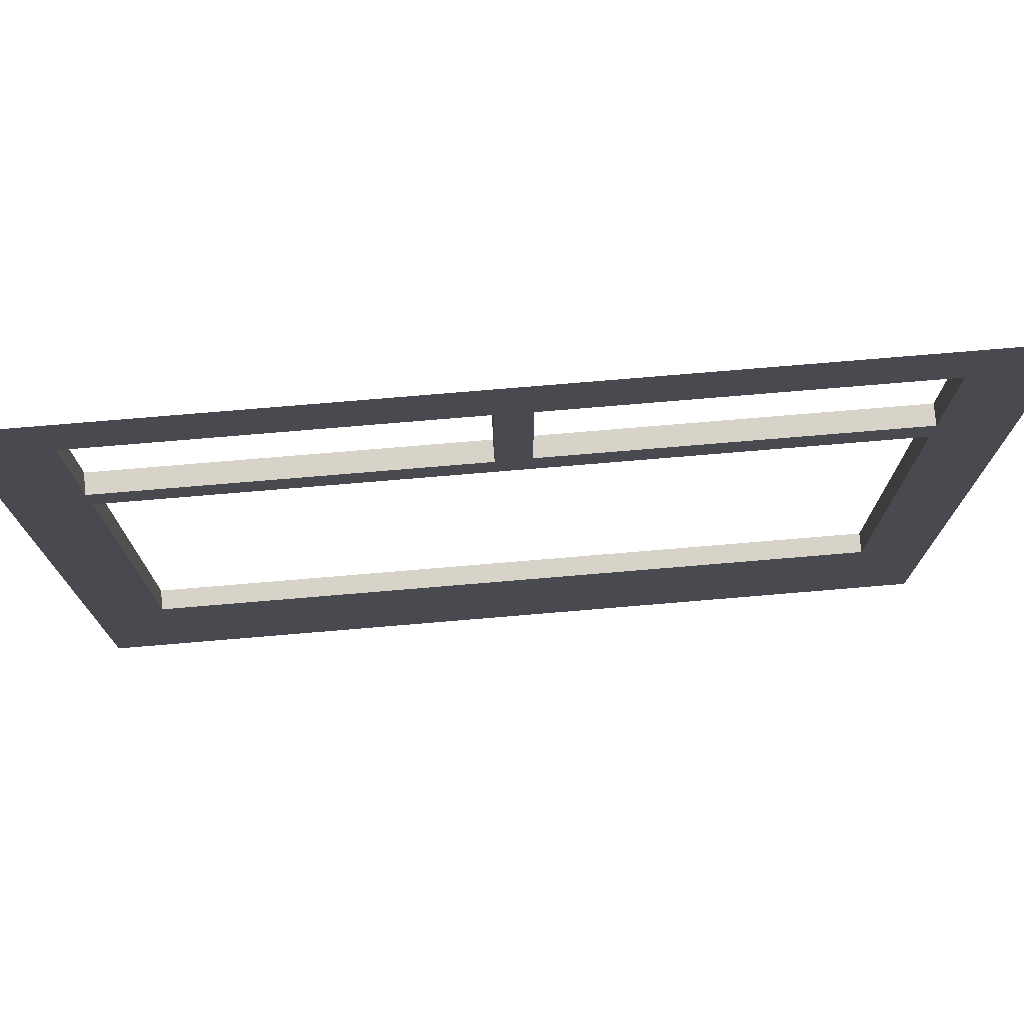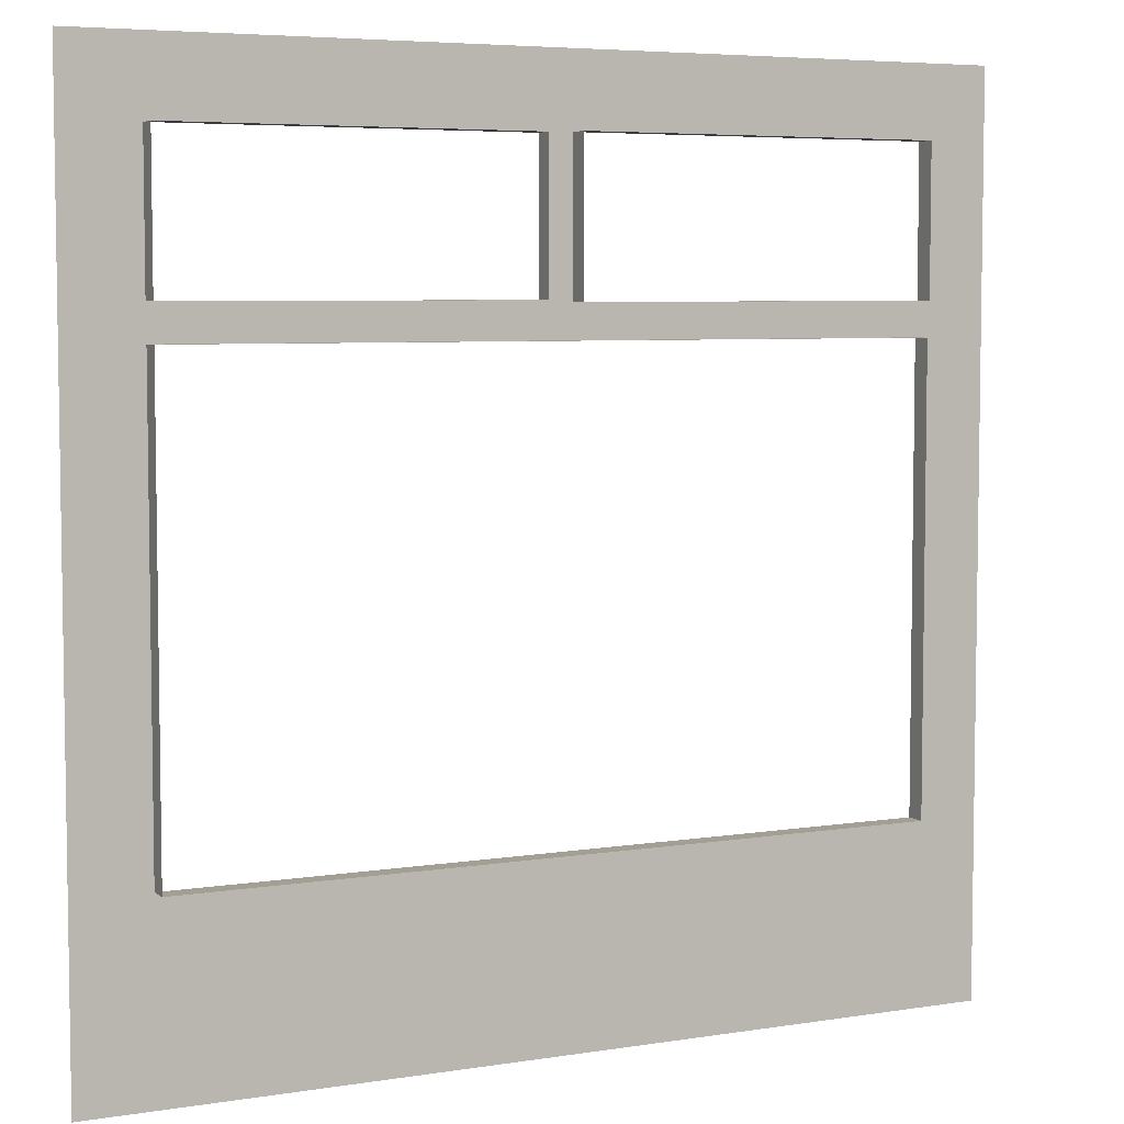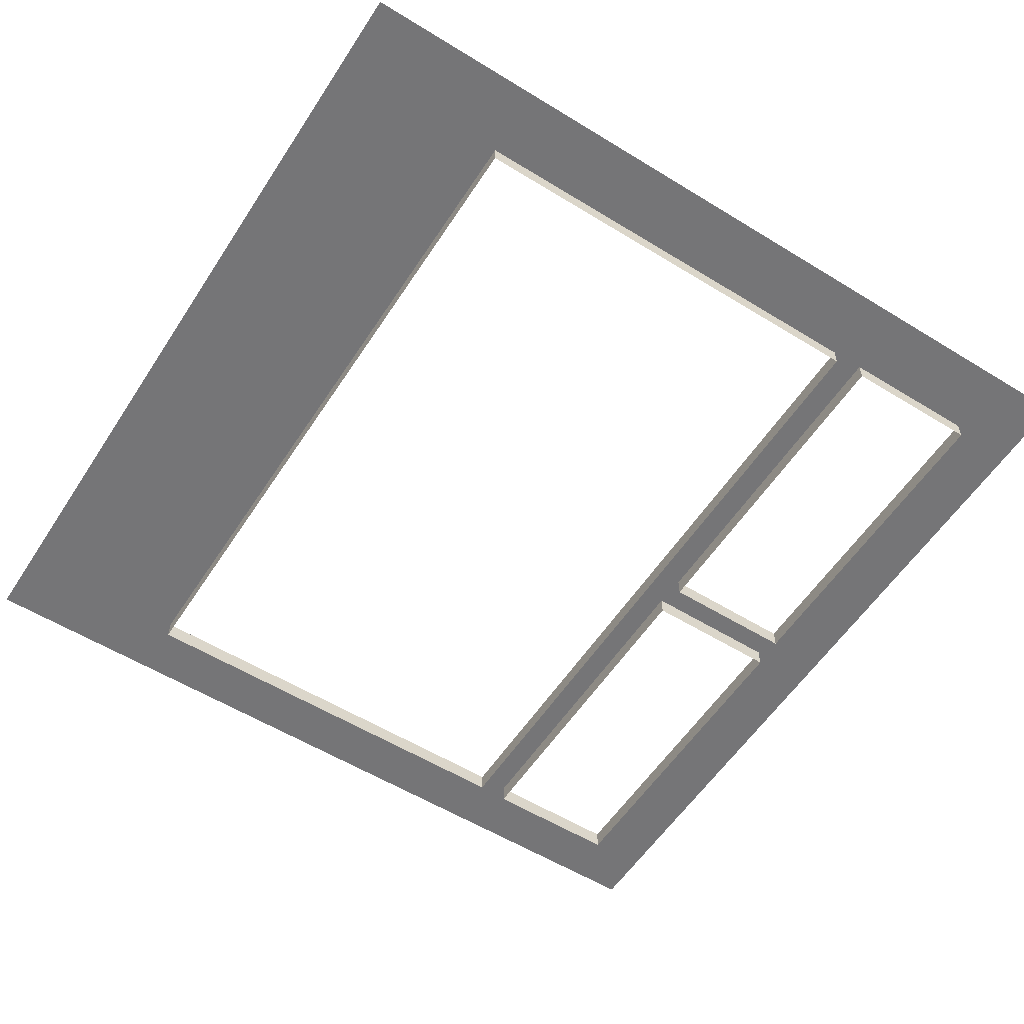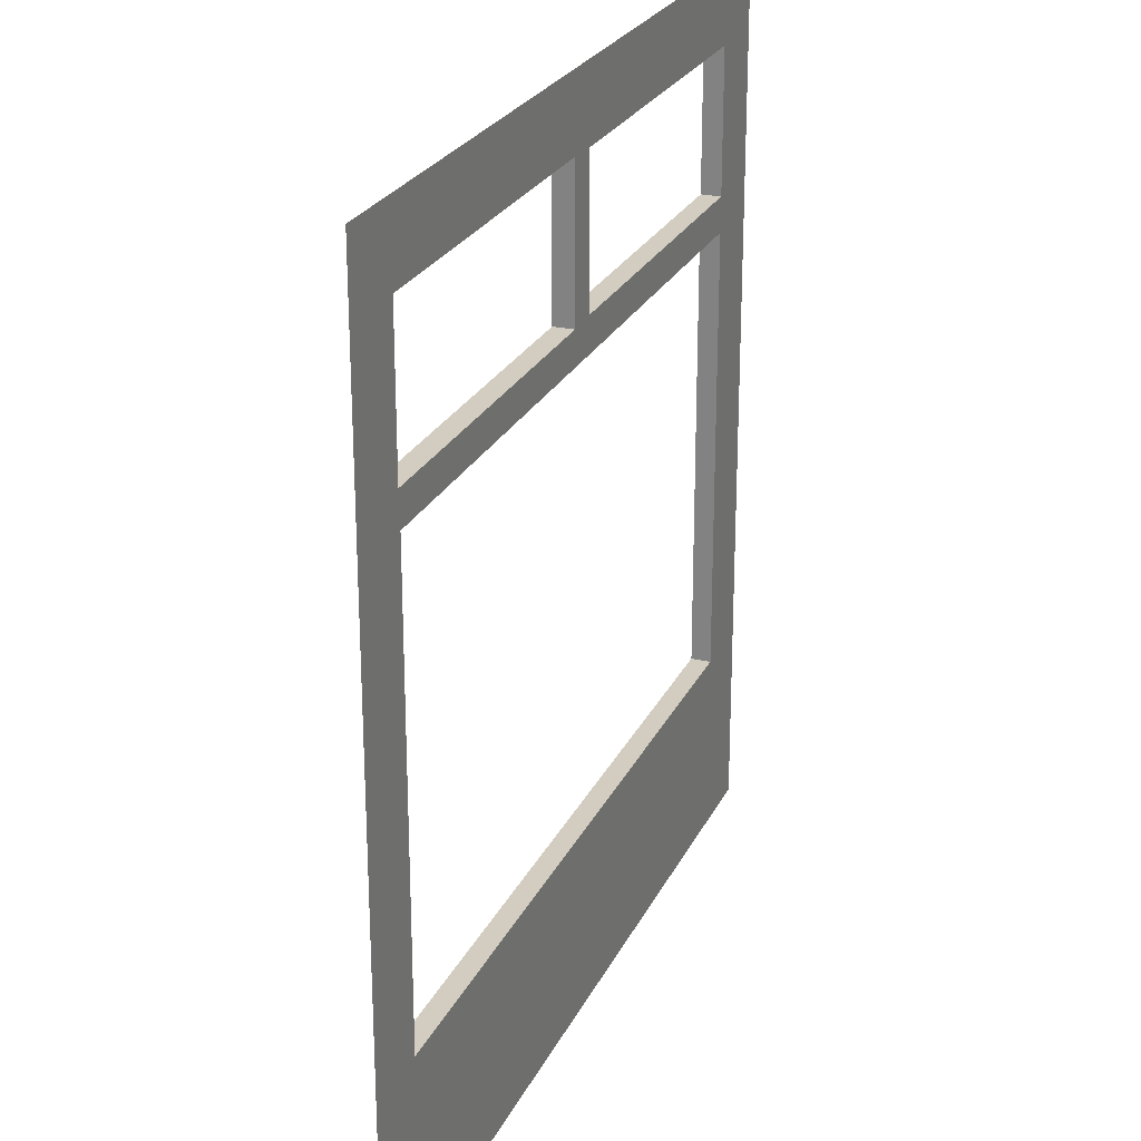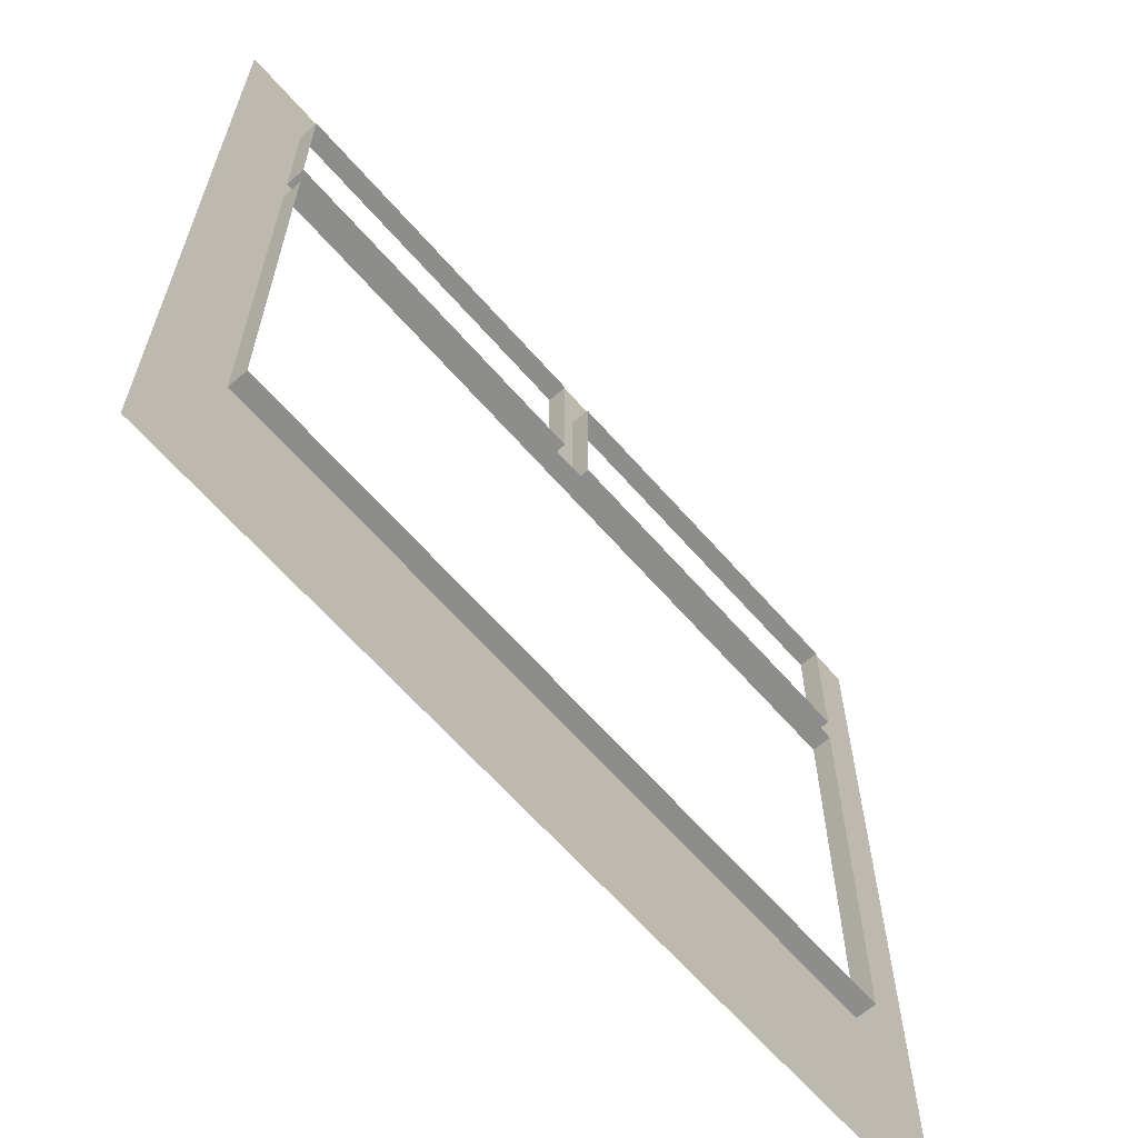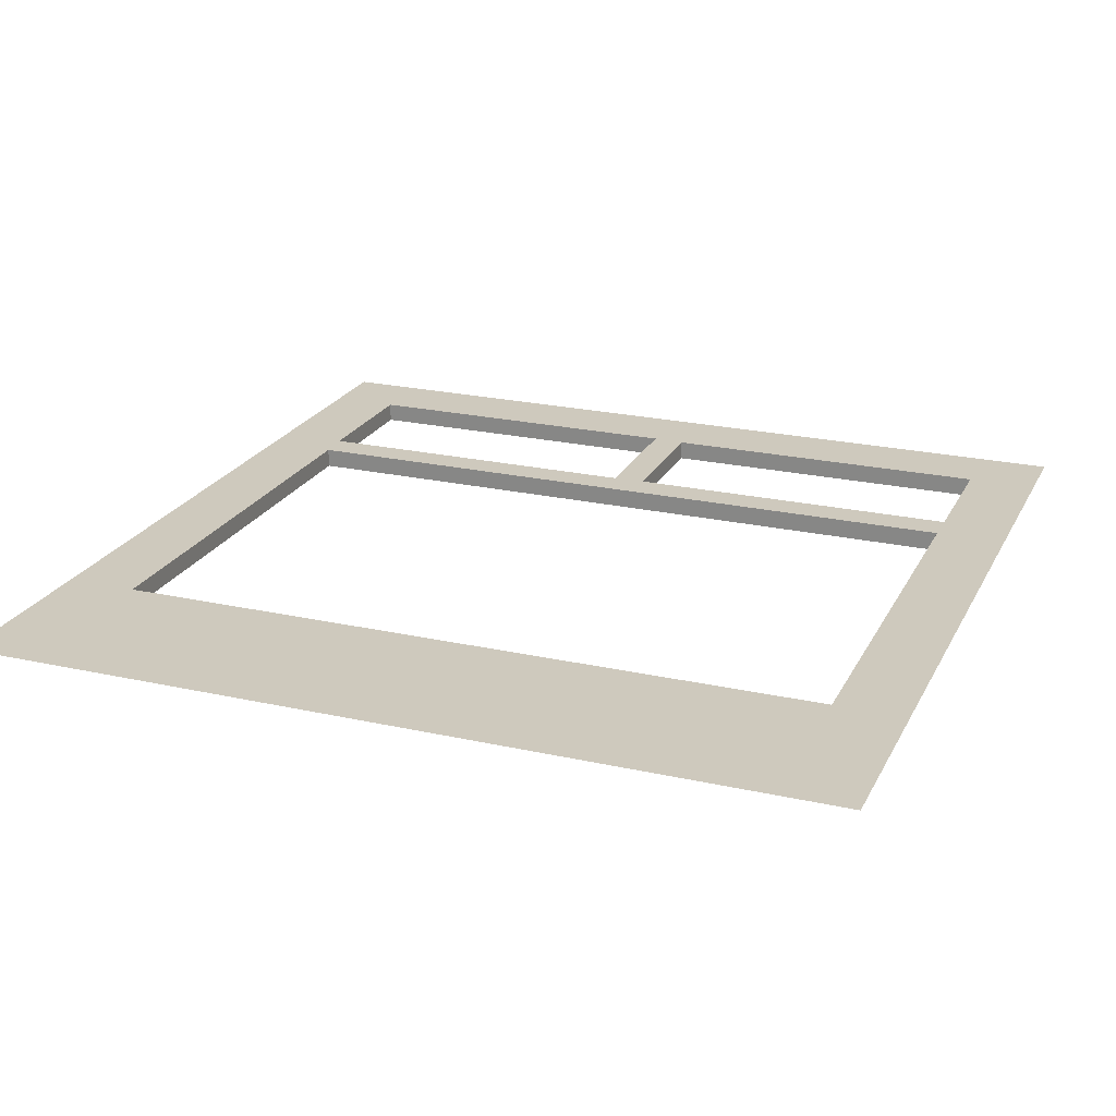
<metadata>
{"format":"obj","ext":"obj","renderer":"f3d","projection":"perspective","resolution":1024,"background":"white","views":[{"elev":76.0,"azim":-4.8,"up":"+Y"},{"elev":5.6,"azim":153.7,"up":"+Y"},{"elev":-56.6,"azim":57.3,"up":"+Z"},{"elev":24.7,"azim":-69.2,"up":"+Y"},{"elev":-64.5,"azim":131.2,"up":"+Y"},{"elev":22.7,"azim":21.1,"up":"+Z"}]}
</metadata>
<code>
o Plane.001
v -1 0 -1
v 1 0 -1
v -1 2 -1
v 1 2 -1
v -0.8386 1.839 -1
v -0.8346 0.4167 -1
v 0.8346 0.4167 -1
v 0.8352 1.835 -1
v 0 0.4167 -1
v 0.03924 1.835 -1
v 0 0 -1
v 0 2 -1
v -0.8346 1.434 -1
v 0.8346 1.434 -1
v -1 1.464 -1
v 1 1.464 -1
v 0 1.434 -1
v -0.8386 1.509 -1
v -0.8745 0.3768 -1
v 0 0.3768 -1
v 0.8745 0.3768 -1
v 0.8352 1.513 -1
v 0.03924 1.513 -1
v 0.8745 1.473 -1
v 0.8745 1.874 -1
v -0.03585 1.839 -1
v -0.03585 1.509 -1
v 0 1.874 -1
v -0.8745 1.874 -1
v 0 1.473 -1
v -0.8745 1.473 -1
v 0 0.4167 -1.046
v 0 1.434 -1.046
v -0.8346 1.434 -1.046
v -0.8346 0.4167 -1.046
v 0.8346 0.4167 -1.046
v 0.8346 1.434 -1.046
v 0.8352 1.513 -1.046
v 0.8352 1.835 -1.046
v 0.03924 1.835 -1.046
v 0.03924 1.513 -1.046
v -0.03585 1.839 -1.046
v -0.8386 1.839 -1.046
v -0.03585 1.509 -1.046
v -0.8386 1.509 -1.046
f 9 7 36 32
f 31 29 3 15
f 20 19 1 11
f 24 21 2 16
f 28 25 4 12
f 29 28 12 3
f 21 20 11 2
f 18 27 44 45
f 23 22 38 41
f 25 24 16 4
f 19 31 15 1
f 13 6 35 34
f 6 13 31 19
f 7 9 20 21
f 9 6 19 20
f 14 7 21 24
f 13 17 30 31
f 17 14 24 30
f 8 22 24 25
f 10 8 25 28
f 23 10 28 30
f 22 23 30 24
f 5 26 28 29
f 26 27 30 28
f 18 5 29 31
f 27 18 31 30
f 6 9 32 35
f 7 14 37 36
f 17 13 34 33
f 22 8 39 38
f 14 17 33 37
f 26 5 43 42
f 8 10 40 39
f 27 26 42 44
f 10 23 41 40
f 5 18 45 43

</code>
